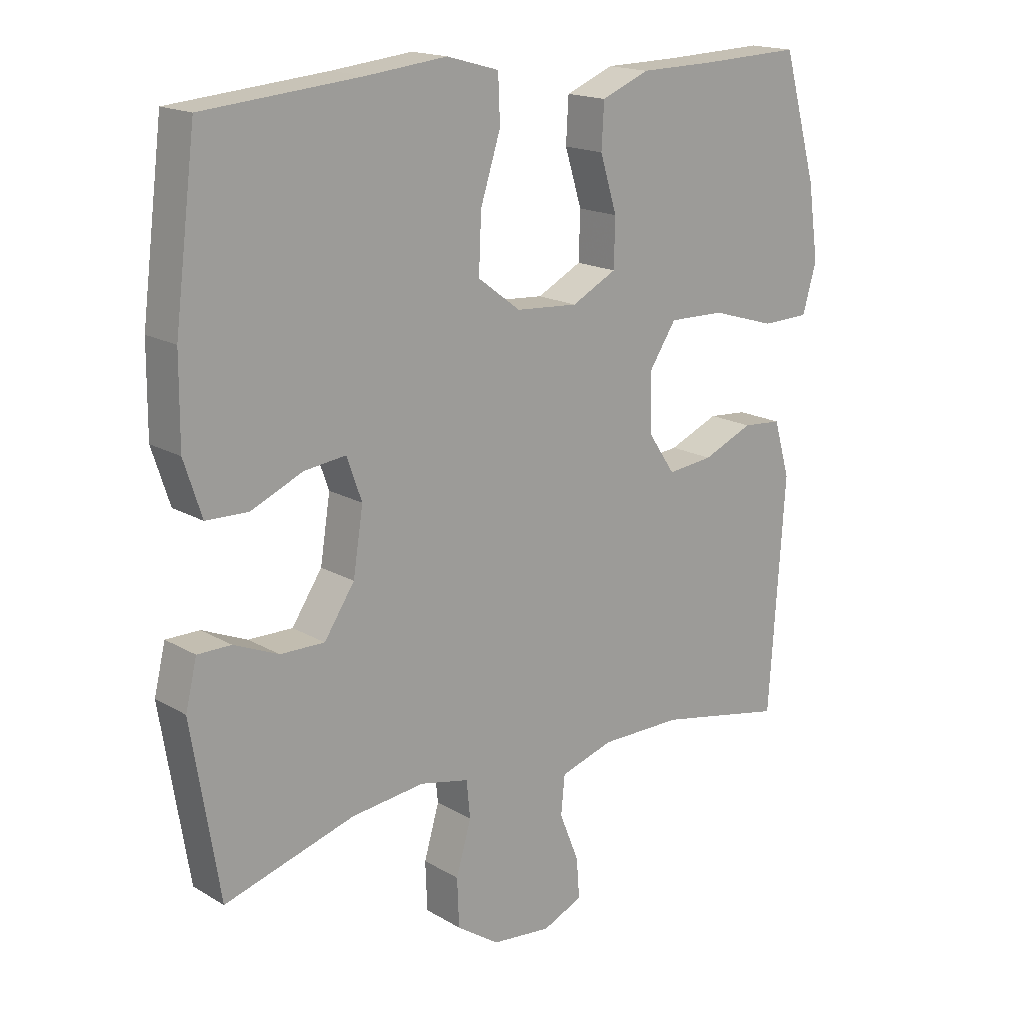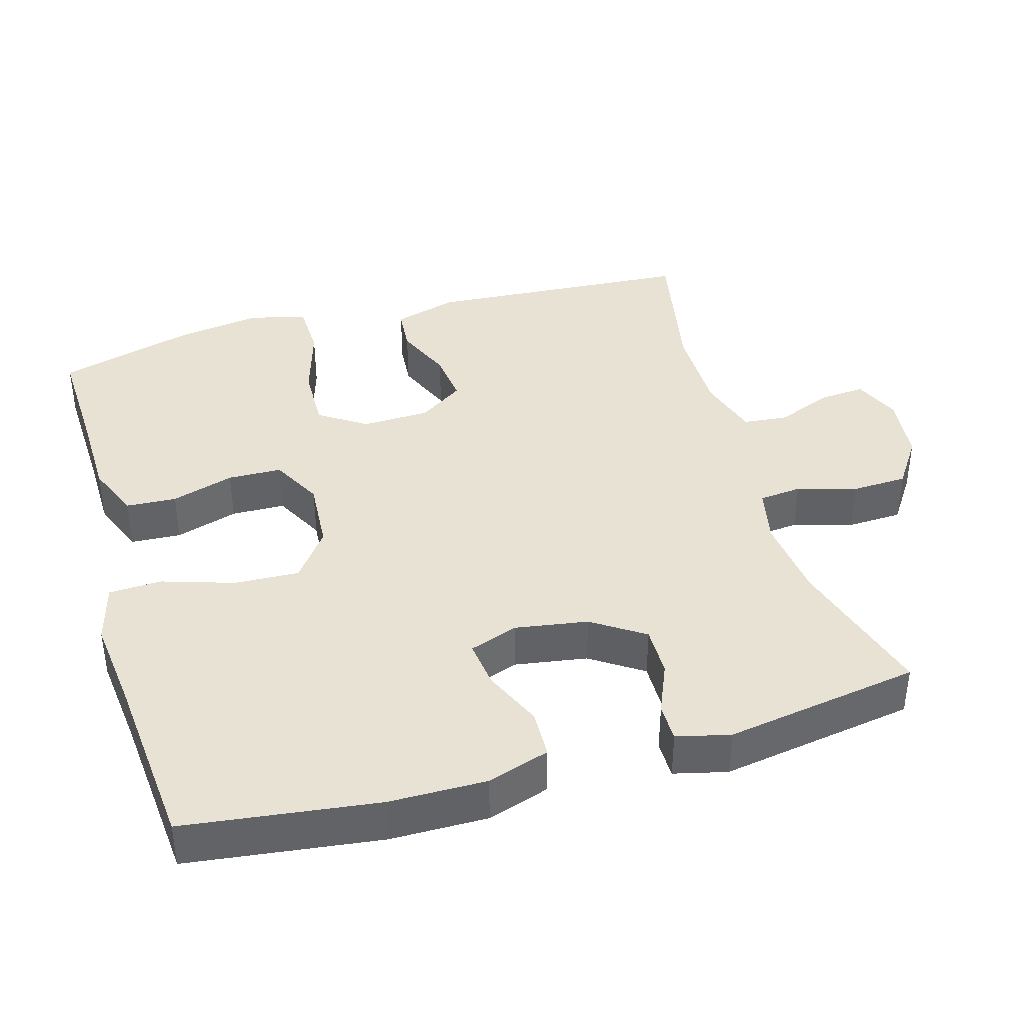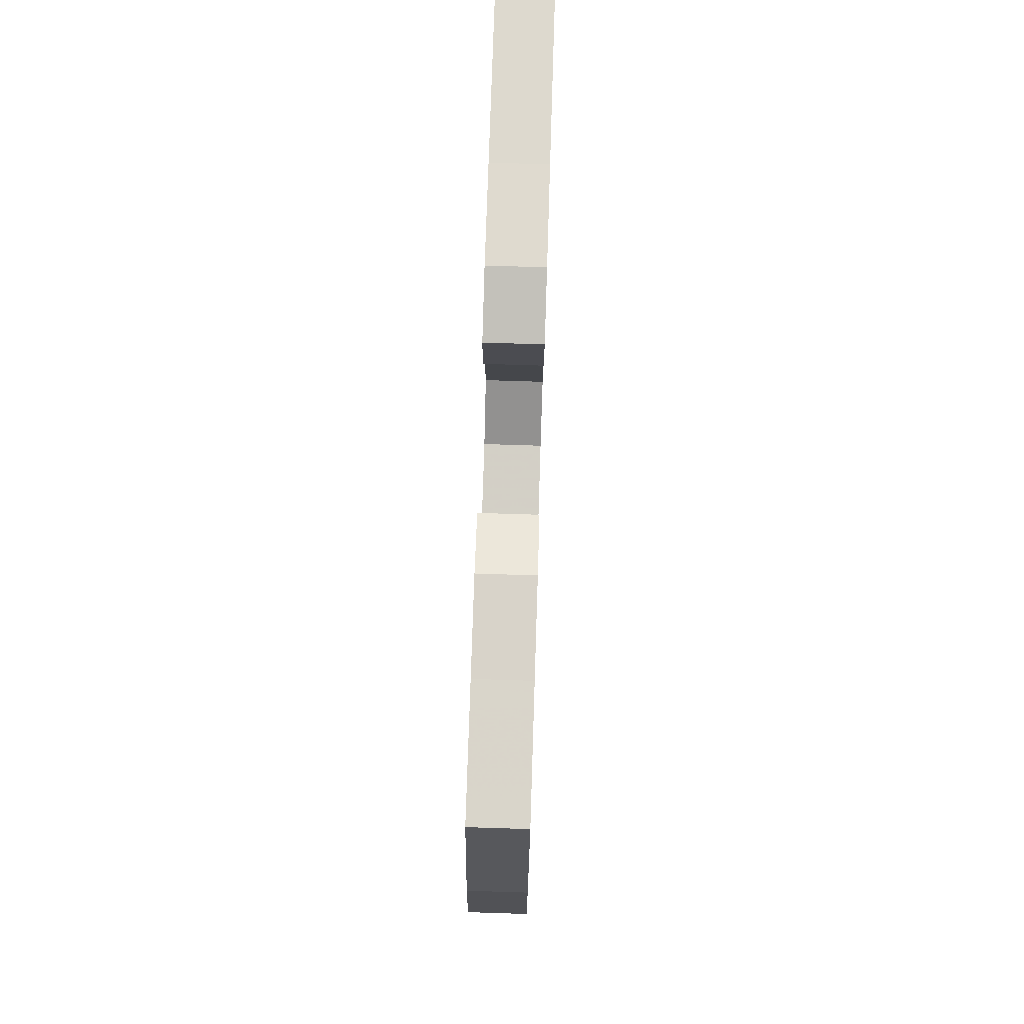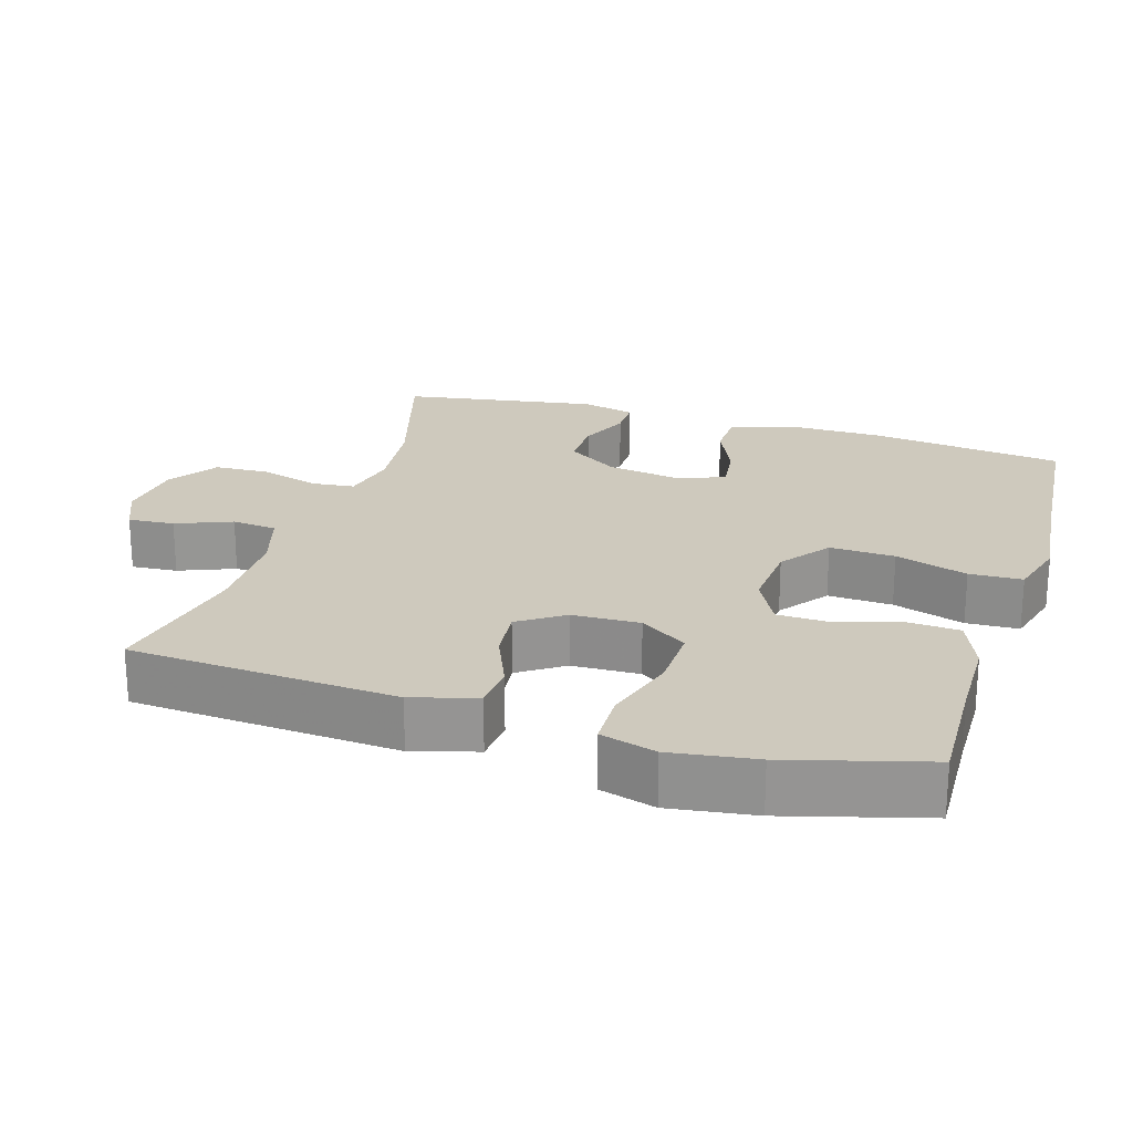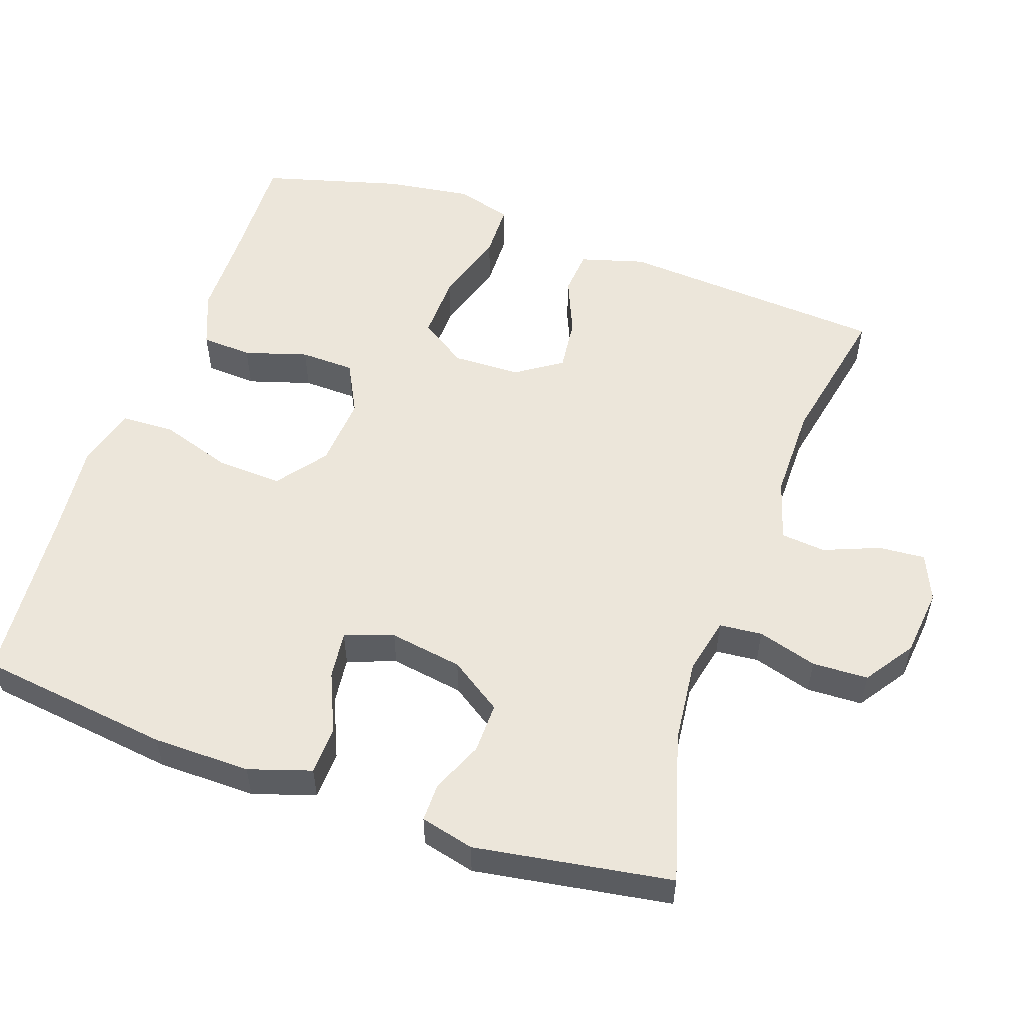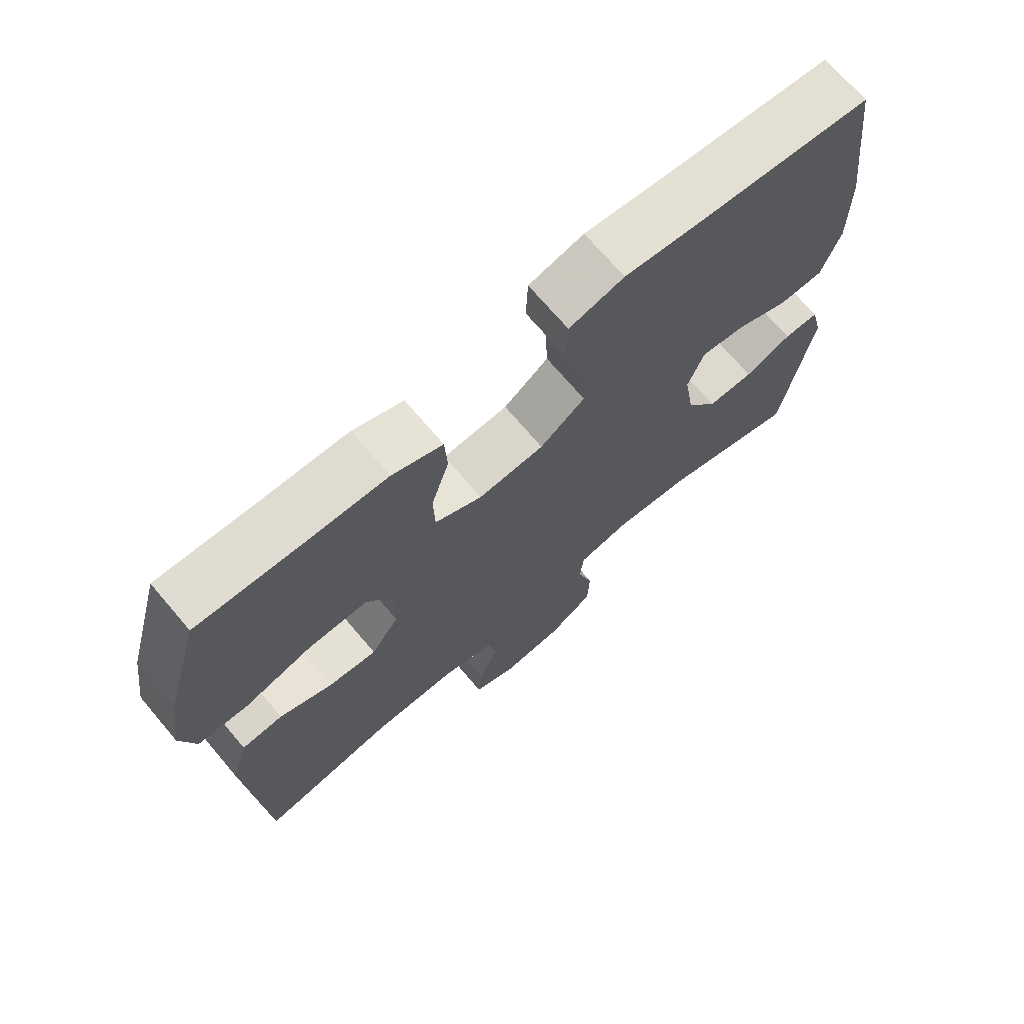
<metadata>
{"format":"obj","ext":"obj","renderer":"f3d","projection":"perspective","resolution":1024,"background":"white","views":[{"elev":17.2,"azim":139.1,"up":"+Z"},{"elev":39.7,"azim":73.9,"up":"+Y"},{"elev":76.9,"azim":-88.2,"up":"+Z"},{"elev":22.7,"azim":-72.8,"up":"+Y"},{"elev":54.3,"azim":109.4,"up":"+Y"},{"elev":70.8,"azim":-40.3,"up":"+Z"}]}
</metadata>
<code>
v 0.5 0.07 0.5
v 0.534 0.07 0.233
v 0.535 0.07 0.098
v 0.507 0.07 0.012
v 0.44 0.07 0.01
v 0.358 0.07 0.046
v 0.292 0.07 0.054
v 0.268 0.07 -0.013
v 0.284 0.07 -0.114
v 0.332 0.07 -0.186
v 0.402 0.07 -0.185
v 0.473 0.07 -0.155
v 0.526 0.07 -0.155
v 0.544 0.07 -0.229
v 0.5 0.07 -0.5
v 0.293 0.07 -0.439
v 0.177 0.07 -0.426
v 0.099 0.07 -0.443
v 0.093 0.07 -0.502
v 0.117 0.07 -0.584
v 0.114 0.07 -0.661
v 0.046 0.07 -0.707
v -0.048 0.07 -0.717
v -0.112 0.07 -0.689
v -0.107 0.07 -0.625
v -0.076 0.07 -0.548
v -0.082 0.07 -0.486
v -0.167 0.07 -0.46
v -0.297 0.07 -0.46
v -0.5 0.07 -0.5
v -0.525 0.07 -0.13
v -0.499 0.07 -0.041
v -0.437 0.07 -0.036
v -0.357 0.07 -0.07
v -0.284 0.07 -0.078
v -0.242 0.07 -0.016
v -0.239 0.07 0.078
v -0.282 0.07 0.143
v -0.371 0.07 0.141
v -0.473 0.07 0.11
v -0.549 0.07 0.112
v -0.571 0.07 0.189
v -0.554 0.07 0.307
v -0.5 0.07 0.5
v -0.338 0.07 0.494
v -0.22 0.07 0.492
v -0.144 0.07 0.461
v -0.14 0.07 0.391
v -0.167 0.07 0.304
v -0.165 0.07 0.229
v -0.094 0.07 0.192
v 0.005 0.07 0.199
v 0.073 0.07 0.25
v 0.069 0.07 0.34
v 0.037 0.07 0.44
v 0.04 0.07 0.513
v 0.123 0.07 0.536
v 0.251 0.07 0.522
v 0.5 0 0.5
v 0.534 0 0.233
v 0.535 0 0.098
v 0.507 0 0.012
v 0.44 0 0.01
v 0.358 0 0.046
v 0.292 0 0.054
v 0.268 0 -0.013
v 0.284 0 -0.114
v 0.332 0 -0.186
v 0.402 0 -0.185
v 0.473 0 -0.155
v 0.526 0 -0.155
v 0.544 0 -0.229
v 0.5 0 -0.5
v 0.293 0 -0.439
v 0.177 0 -0.426
v 0.099 0 -0.443
v 0.093 0 -0.502
v 0.117 0 -0.584
v 0.114 0 -0.661
v 0.046 0 -0.707
v -0.048 0 -0.717
v -0.112 0 -0.689
v -0.107 0 -0.625
v -0.076 0 -0.548
v -0.082 0 -0.486
v -0.167 0 -0.46
v -0.297 0 -0.46
v -0.5 0 -0.5
v -0.525 0 -0.13
v -0.499 0 -0.041
v -0.437 0 -0.036
v -0.357 0 -0.07
v -0.284 0 -0.078
v -0.242 0 -0.016
v -0.239 0 0.078
v -0.282 0 0.143
v -0.371 0 0.141
v -0.473 0 0.11
v -0.549 0 0.112
v -0.571 0 0.189
v -0.554 0 0.307
v -0.5 0 0.5
v -0.338 0 0.494
v -0.22 0 0.492
v -0.144 0 0.461
v -0.14 0 0.391
v -0.167 0 0.304
v -0.165 0 0.229
v -0.094 0 0.192
v 0.005 0 0.199
v 0.073 0 0.25
v 0.069 0 0.34
v 0.037 0 0.44
v 0.04 0 0.513
v 0.123 0 0.536
v 0.251 0 0.522
f 56 57 58
f 55 56 58
f 54 55 58
f 4 5 6
f 3 4 6
f 2 3 6
f 1 2 6
f 58 1 6
f 54 58 6
f 53 54 6
f 52 53 6 7
f 51 52 7 8
f 50 51 8 9
f 47 48 49
f 46 47 49
f 45 46 49
f 45 49 50
f 44 45 50
f 43 44 50
f 42 43 50
f 41 42 50
f 40 41 50
f 39 40 50
f 38 39 50
f 50 9 10
f 38 50 10
f 37 38 10
f 32 33 34
f 31 32 34
f 30 31 34
f 29 30 34
f 28 29 34 35
f 27 28 35 36
f 24 25 26
f 23 24 26
f 22 23 26
f 21 22 26
f 20 21 26
f 19 20 26
f 18 19 26 27
f 14 15 16
f 13 14 16
f 12 13 16
f 11 12 16
f 10 11 16 17
f 36 37 10
f 27 36 10
f 18 27 10
f 10 17 18
f 116 115 114
f 116 114 113
f 116 113 112
f 64 63 62
f 64 62 61
f 64 61 60
f 64 60 59
f 64 59 116
f 64 116 112
f 64 112 111
f 65 64 111 110
f 66 65 110 109
f 67 66 109 108
f 107 106 105
f 107 105 104
f 107 104 103
f 108 107 103
f 108 103 102
f 108 102 101
f 108 101 100
f 108 100 99
f 108 99 98
f 108 98 97
f 108 97 96
f 68 67 108
f 68 108 96
f 68 96 95
f 92 91 90
f 92 90 89
f 92 89 88
f 92 88 87
f 93 92 87 86
f 94 93 86 85
f 84 83 82
f 84 82 81
f 84 81 80
f 84 80 79
f 84 79 78
f 84 78 77
f 85 84 77 76
f 74 73 72
f 74 72 71
f 74 71 70
f 74 70 69
f 75 74 69 68
f 68 95 94
f 68 94 85
f 68 85 76
f 76 75 68
f 1 59 60 2
f 2 60 61 3
f 3 61 62 4
f 4 62 63 5
f 5 63 64 6
f 6 64 65 7
f 7 65 66 8
f 8 66 67 9
f 9 67 68 10
f 10 68 69 11
f 11 69 70 12
f 12 70 71 13
f 13 71 72 14
f 14 72 73 15
f 15 73 74 16
f 16 74 75 17
f 17 75 76 18
f 18 76 77 19
f 19 77 78 20
f 20 78 79 21
f 21 79 80 22
f 22 80 81 23
f 23 81 82 24
f 24 82 83 25
f 25 83 84 26
f 26 84 85 27
f 27 85 86 28
f 28 86 87 29
f 29 87 88 30
f 30 88 89 31
f 31 89 90 32
f 32 90 91 33
f 33 91 92 34
f 34 92 93 35
f 35 93 94 36
f 36 94 95 37
f 37 95 96 38
f 38 96 97 39
f 39 97 98 40
f 40 98 99 41
f 41 99 100 42
f 42 100 101 43
f 43 101 102 44
f 44 102 103 45
f 45 103 104 46
f 46 104 105 47
f 47 105 106 48
f 48 106 107 49
f 49 107 108 50
f 50 108 109 51
f 51 109 110 52
f 52 110 111 53
f 53 111 112 54
f 54 112 113 55
f 55 113 114 56
f 56 114 115 57
f 57 115 116 58
f 58 116 59 1

</code>
